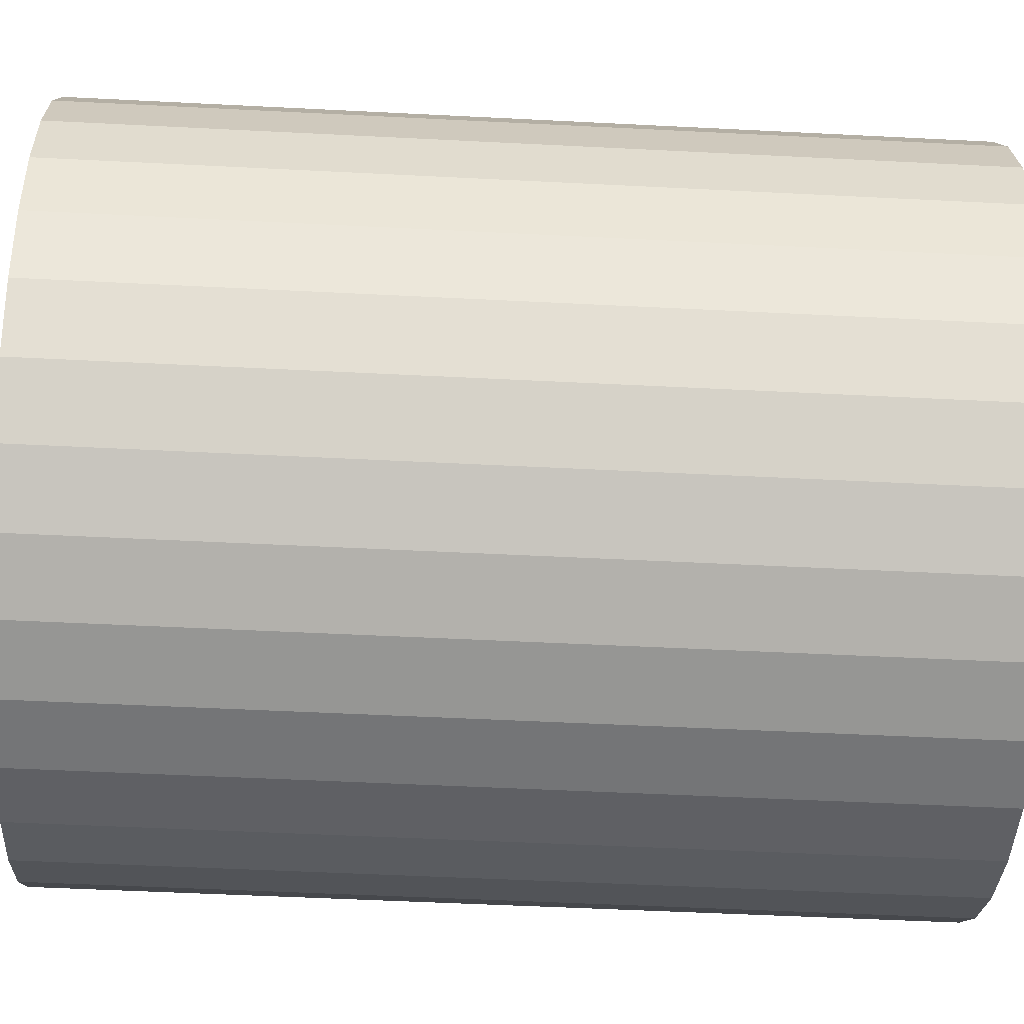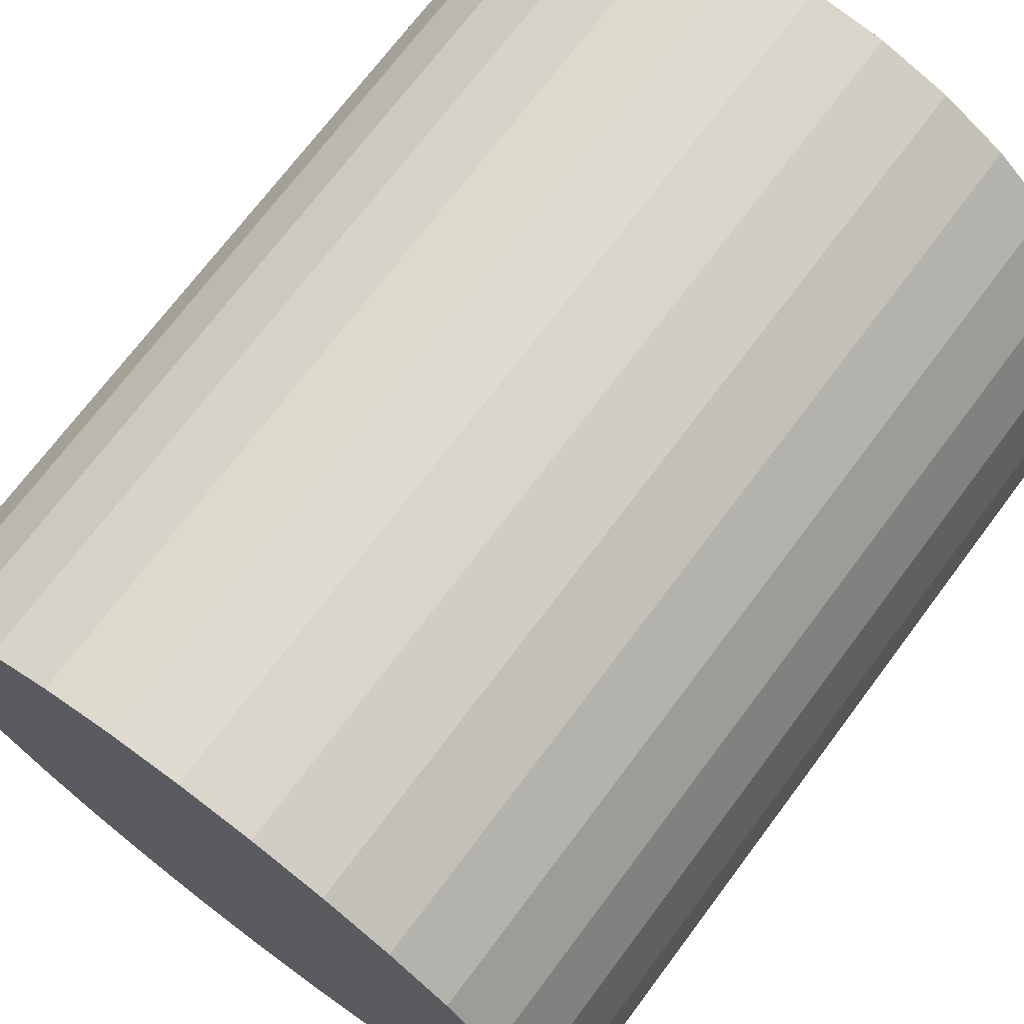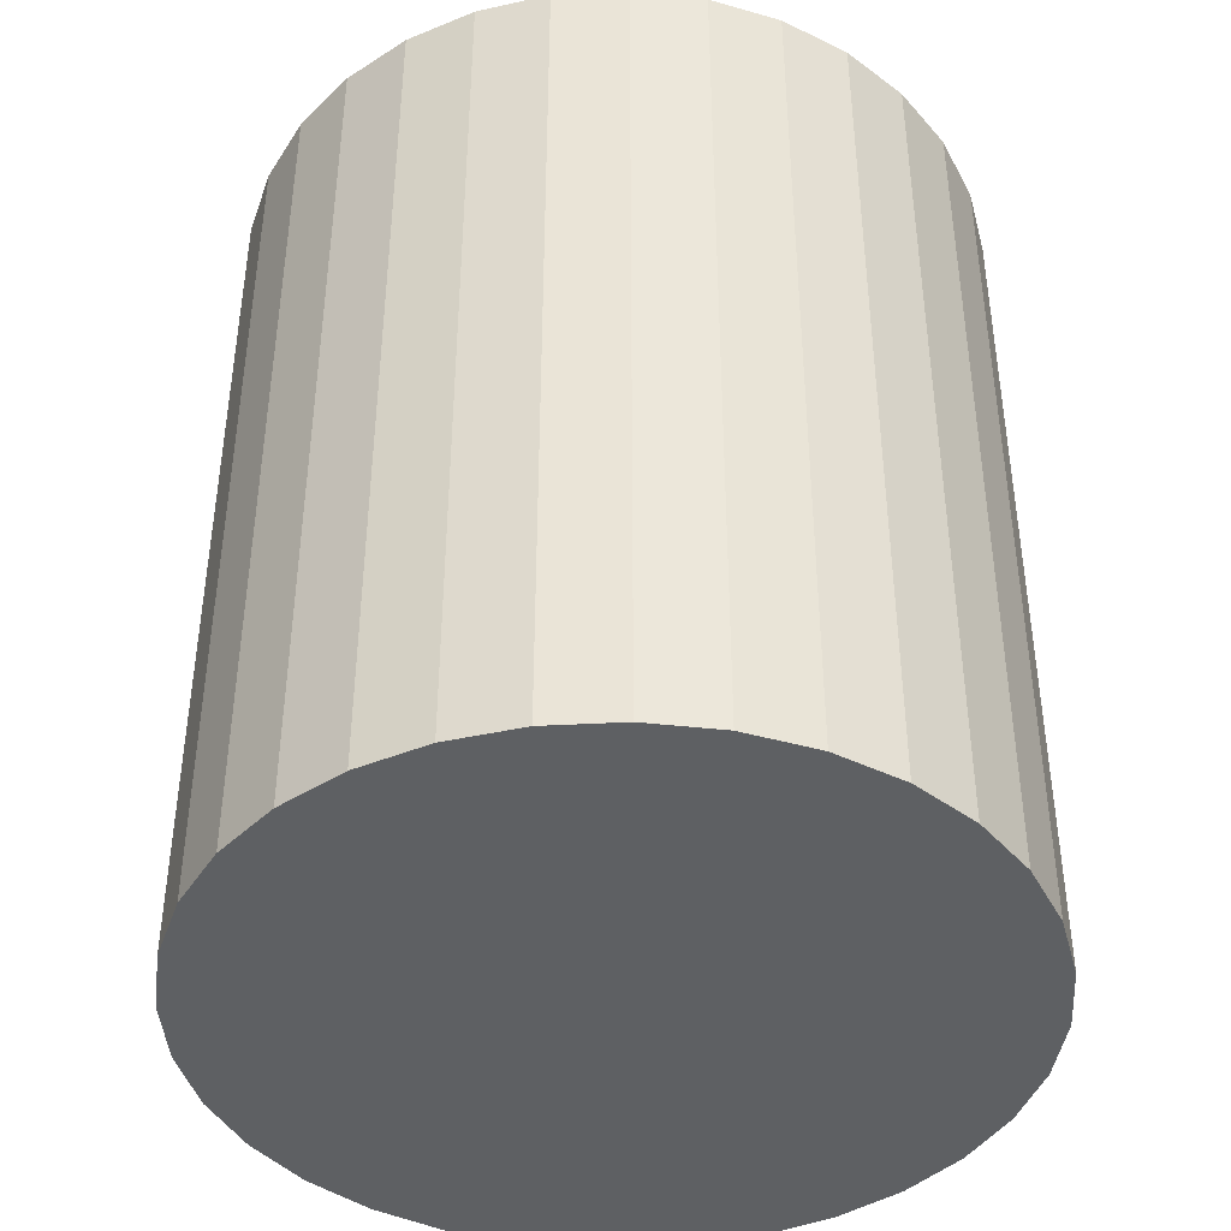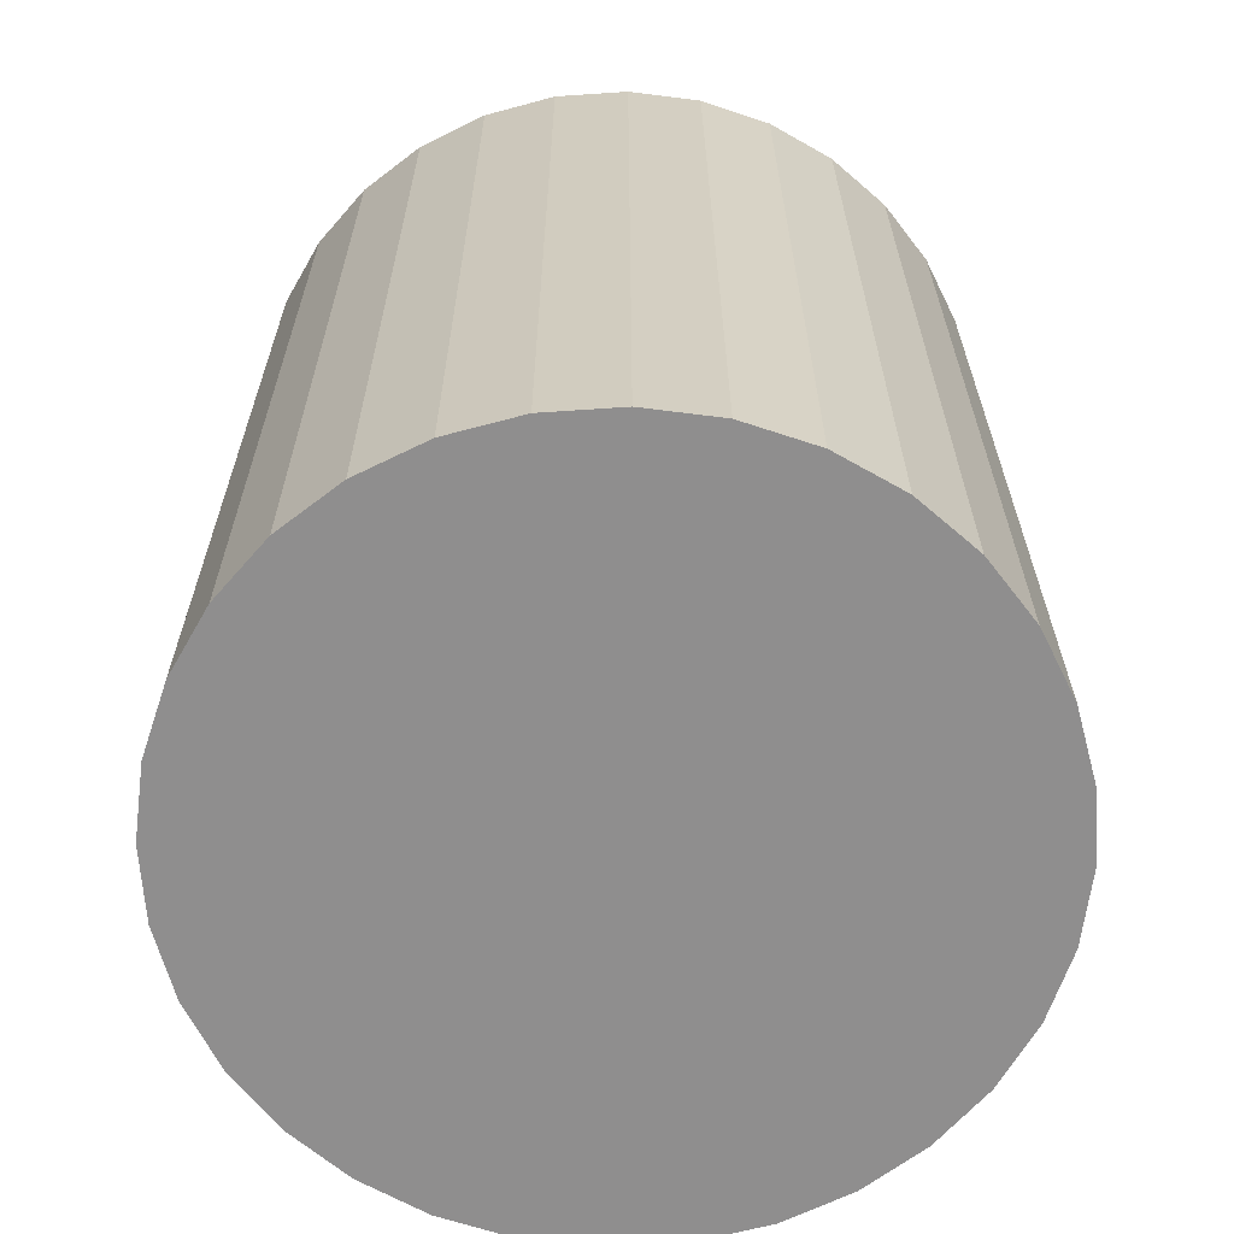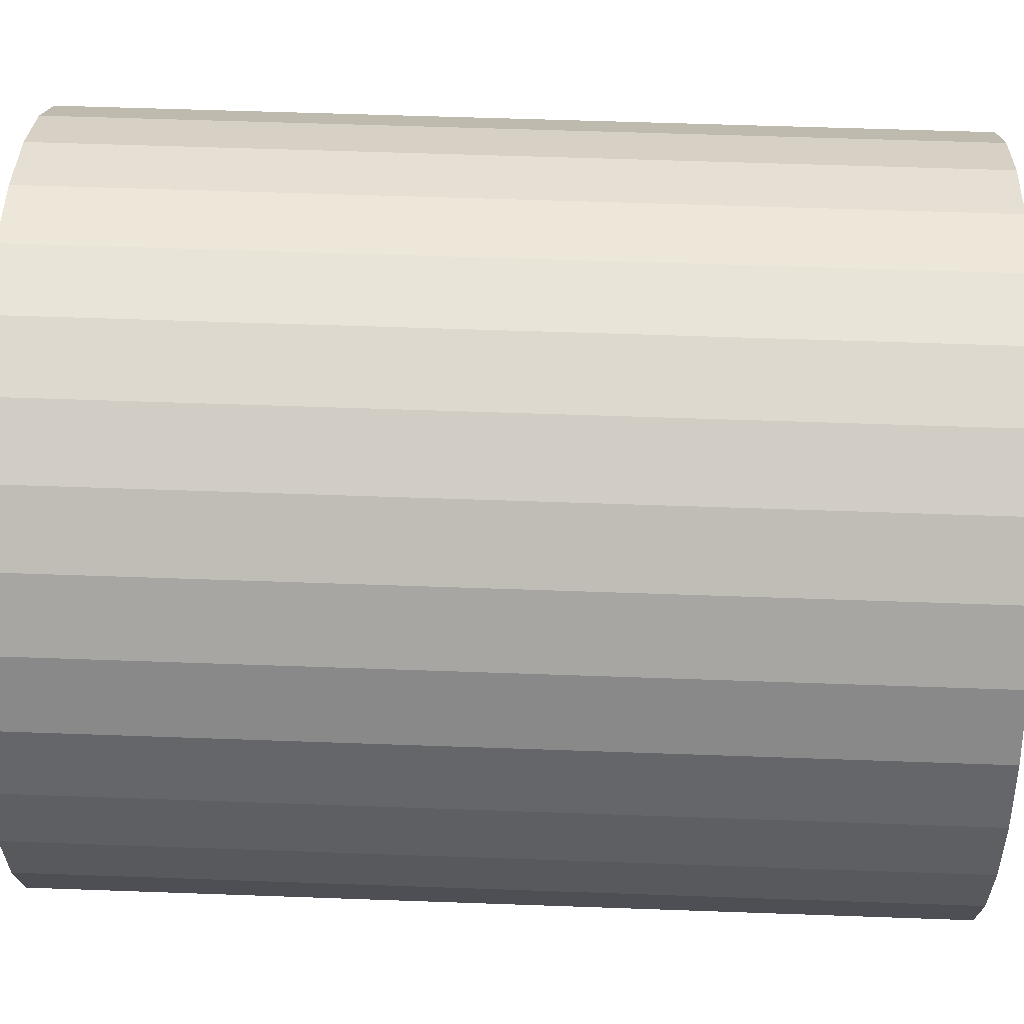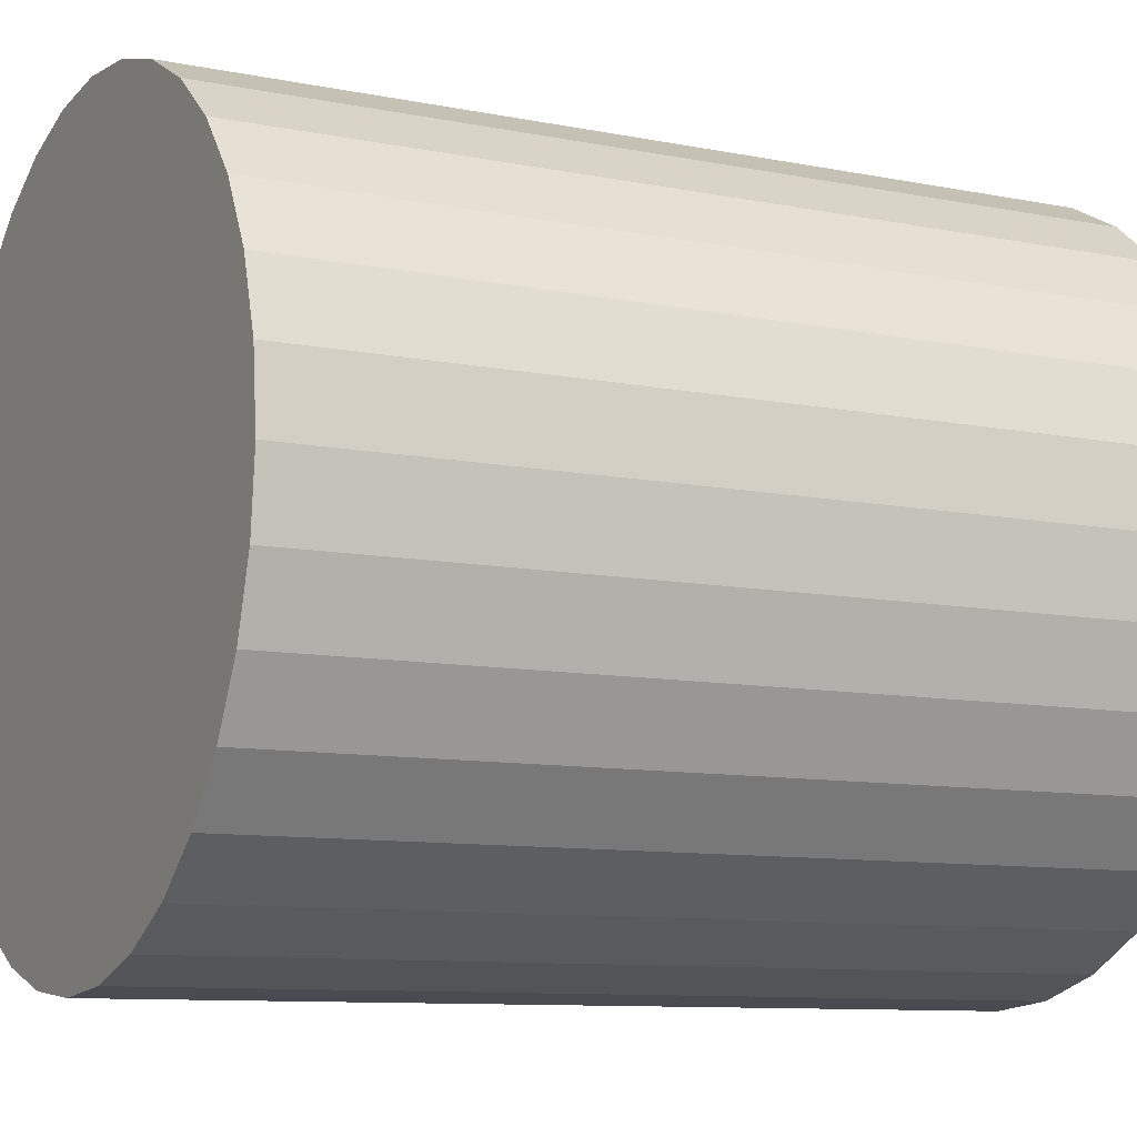
<metadata>
{"format":"obj","ext":"obj","renderer":"f3d","projection":"perspective","resolution":1024,"background":"white","views":[{"elev":-50.8,"azim":86.8,"up":"+Y"},{"elev":71.4,"azim":-143.2,"up":"+Y"},{"elev":-42.1,"azim":-69.5,"up":"+Z"},{"elev":-65.0,"azim":-1.7,"up":"+Z"},{"elev":54.8,"azim":-87.8,"up":"+Y"},{"elev":-9.6,"azim":-117.7,"up":"+Y"}]}
</metadata>
<code>
v 0 0 -0.02904
v 0.02462 0 -0.02904
v 0.02462 0 0.02904
v 0 0 0.02904
v 0.02414 0.004803 -0.02904
v 0.02414 0.004803 0.02904
v 0.02274 0.009421 -0.02904
v 0.02274 0.009421 0.02904
v 0.02047 0.01368 -0.02904
v 0.02047 0.01368 0.02904
v 0.01741 0.01741 -0.02904
v 0.01741 0.01741 0.02904
v 0.01368 0.02047 -0.02904
v 0.01368 0.02047 0.02904
v 0.009421 0.02274 -0.02904
v 0.009421 0.02274 0.02904
v 0.004803 0.02414 -0.02904
v 0.004803 0.02414 0.02904
v 0 0.02462 -0.02904
v 0 0.02462 0.02904
v -0.004803 0.02414 -0.02904
v -0.004803 0.02414 0.02904
v -0.009421 0.02274 -0.02904
v -0.009421 0.02274 0.02904
v -0.01368 0.02047 -0.02904
v -0.01368 0.02047 0.02904
v -0.01741 0.01741 -0.02904
v -0.01741 0.01741 0.02904
v -0.02047 0.01368 -0.02904
v -0.02047 0.01368 0.02904
v -0.02274 0.009421 -0.02904
v -0.02274 0.009421 0.02904
v -0.02414 0.004803 -0.02904
v -0.02414 0.004803 0.02904
v -0.02462 0 -0.02904
v -0.02462 0 0.02904
v -0.02414 -0.004803 -0.02904
v -0.02414 -0.004803 0.02904
v -0.02274 -0.009421 -0.02904
v -0.02274 -0.009421 0.02904
v -0.02047 -0.01368 -0.02904
v -0.02047 -0.01368 0.02904
v -0.01741 -0.01741 -0.02904
v -0.01741 -0.01741 0.02904
v -0.01368 -0.02047 -0.02904
v -0.01368 -0.02047 0.02904
v -0.009421 -0.02274 -0.02904
v -0.009421 -0.02274 0.02904
v -0.004803 -0.02414 -0.02904
v -0.004803 -0.02414 0.02904
v -0 -0.02462 -0.02904
v -0 -0.02462 0.02904
v 0.004803 -0.02414 -0.02904
v 0.004803 -0.02414 0.02904
v 0.009421 -0.02274 -0.02904
v 0.009421 -0.02274 0.02904
v 0.01368 -0.02047 -0.02904
v 0.01368 -0.02047 0.02904
v 0.01741 -0.01741 -0.02904
v 0.01741 -0.01741 0.02904
v 0.02047 -0.01368 -0.02904
v 0.02047 -0.01368 0.02904
v 0.02274 -0.009421 -0.02904
v 0.02274 -0.009421 0.02904
v 0.02414 -0.004803 -0.02904
v 0.02414 -0.004803 0.02904
f 2 1 5
f 2 5 3
f 3 5 6
f 3 6 4
f 5 1 7
f 5 7 6
f 6 7 8
f 6 8 4
f 7 1 9
f 7 9 8
f 8 9 10
f 8 10 4
f 9 1 11
f 9 11 10
f 10 11 12
f 10 12 4
f 11 1 13
f 11 13 12
f 12 13 14
f 12 14 4
f 13 1 15
f 13 15 14
f 14 15 16
f 14 16 4
f 15 1 17
f 15 17 16
f 16 17 18
f 16 18 4
f 17 1 19
f 17 19 18
f 18 19 20
f 18 20 4
f 19 1 21
f 19 21 20
f 20 21 22
f 20 22 4
f 21 1 23
f 21 23 22
f 22 23 24
f 22 24 4
f 23 1 25
f 23 25 24
f 24 25 26
f 24 26 4
f 25 1 27
f 25 27 26
f 26 27 28
f 26 28 4
f 27 1 29
f 27 29 28
f 28 29 30
f 28 30 4
f 29 1 31
f 29 31 30
f 30 31 32
f 30 32 4
f 31 1 33
f 31 33 32
f 32 33 34
f 32 34 4
f 33 1 35
f 33 35 34
f 34 35 36
f 34 36 4
f 35 1 37
f 35 37 36
f 36 37 38
f 36 38 4
f 37 1 39
f 37 39 38
f 38 39 40
f 38 40 4
f 39 1 41
f 39 41 40
f 40 41 42
f 40 42 4
f 41 1 43
f 41 43 42
f 42 43 44
f 42 44 4
f 43 1 45
f 43 45 44
f 44 45 46
f 44 46 4
f 45 1 47
f 45 47 46
f 46 47 48
f 46 48 4
f 47 1 49
f 47 49 48
f 48 49 50
f 48 50 4
f 49 1 51
f 49 51 50
f 50 51 52
f 50 52 4
f 51 1 53
f 51 53 52
f 52 53 54
f 52 54 4
f 53 1 55
f 53 55 54
f 54 55 56
f 54 56 4
f 55 1 57
f 55 57 56
f 56 57 58
f 56 58 4
f 57 1 59
f 57 59 58
f 58 59 60
f 58 60 4
f 59 1 61
f 59 61 60
f 60 61 62
f 60 62 4
f 61 1 63
f 61 63 62
f 62 63 64
f 62 64 4
f 63 1 65
f 63 65 64
f 64 65 66
f 64 66 4
f 65 1 2
f 65 2 66
f 66 2 3
f 66 3 4

</code>
